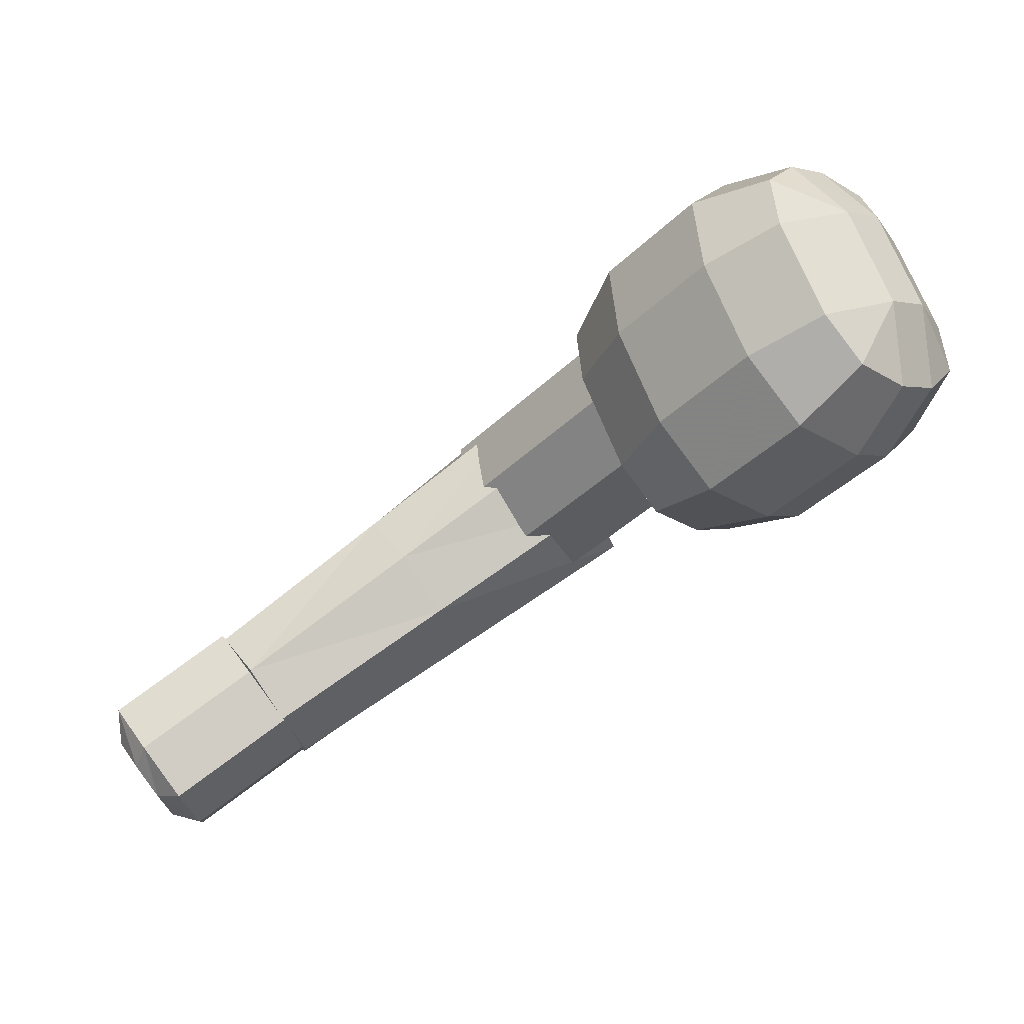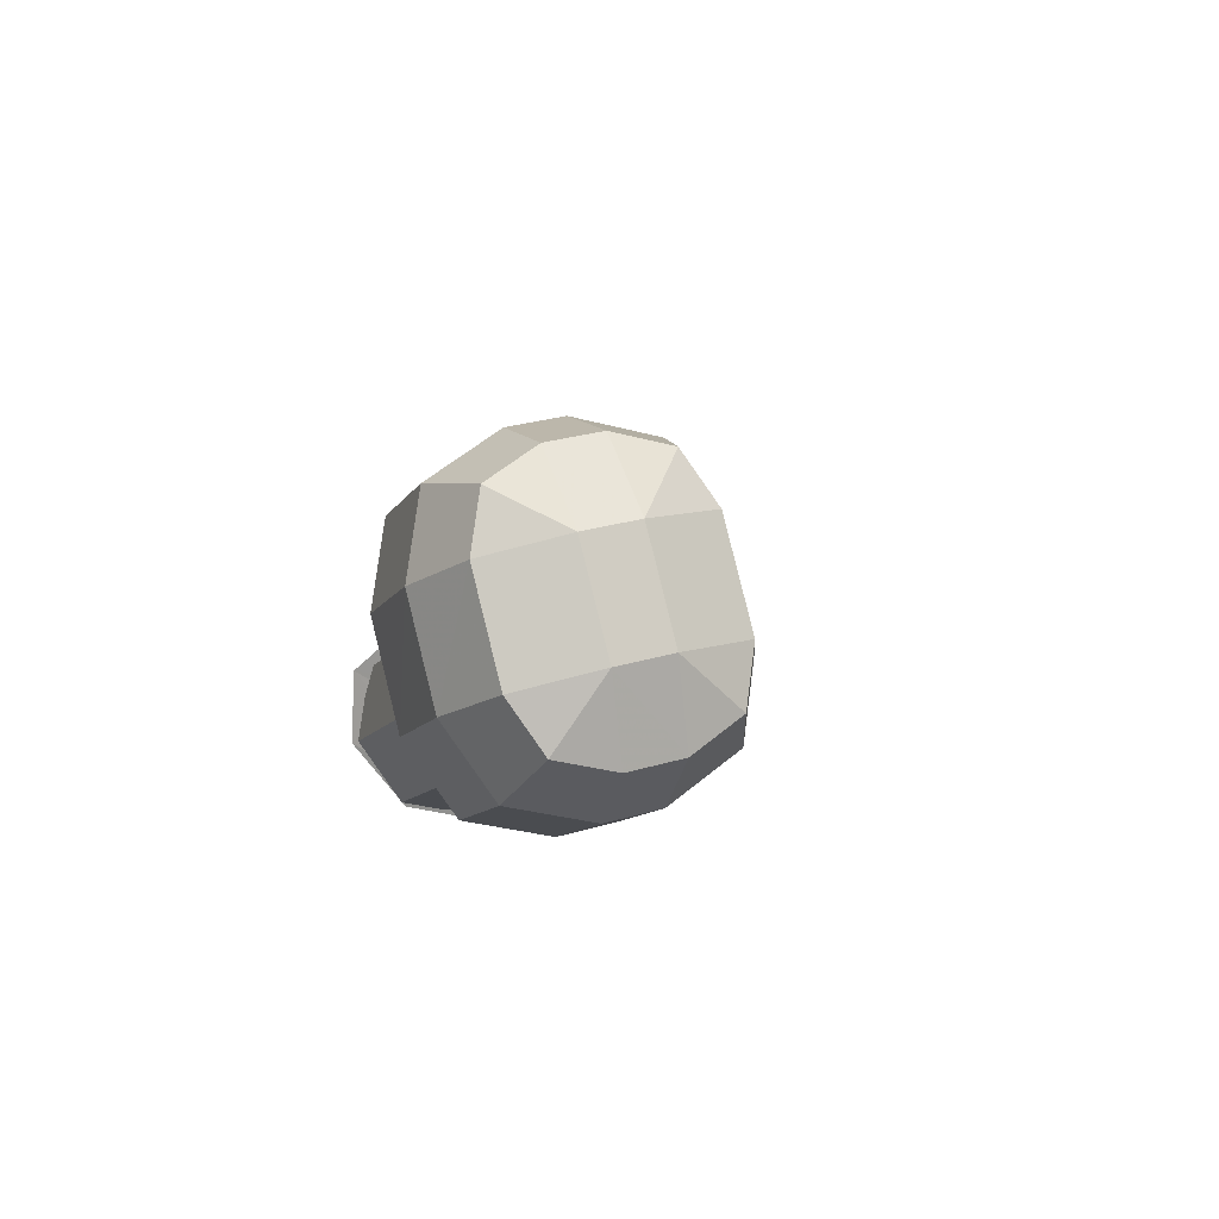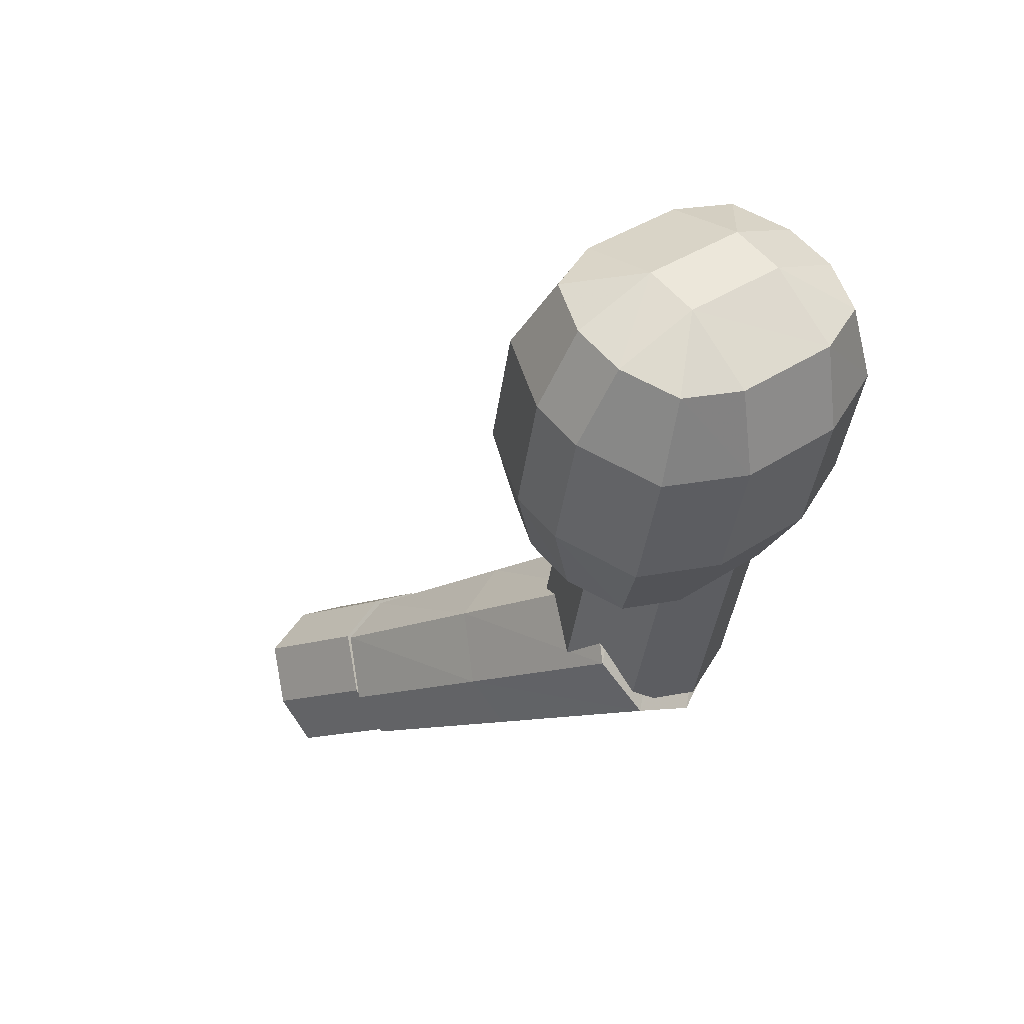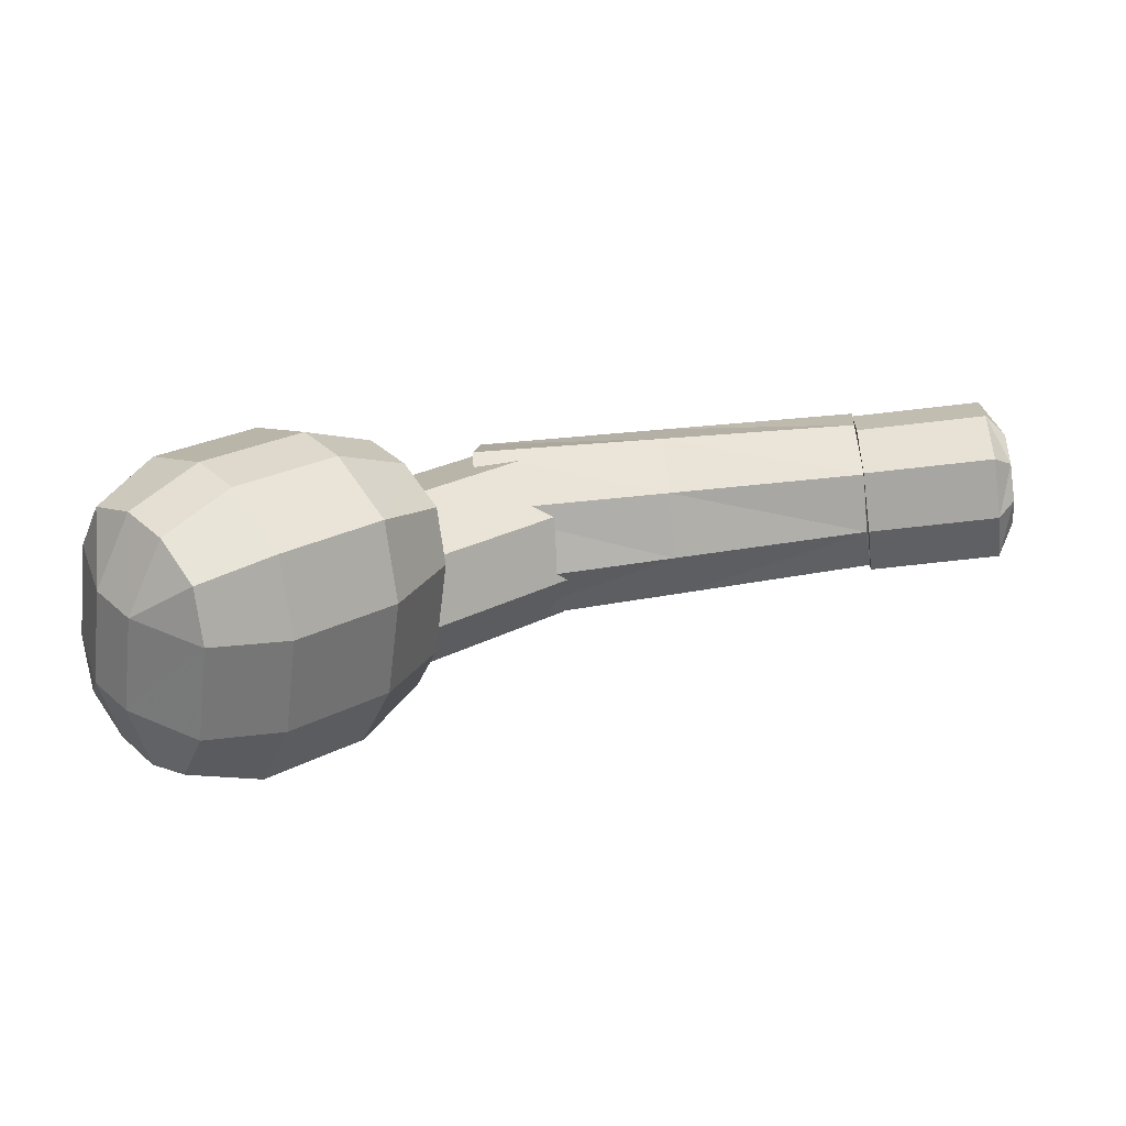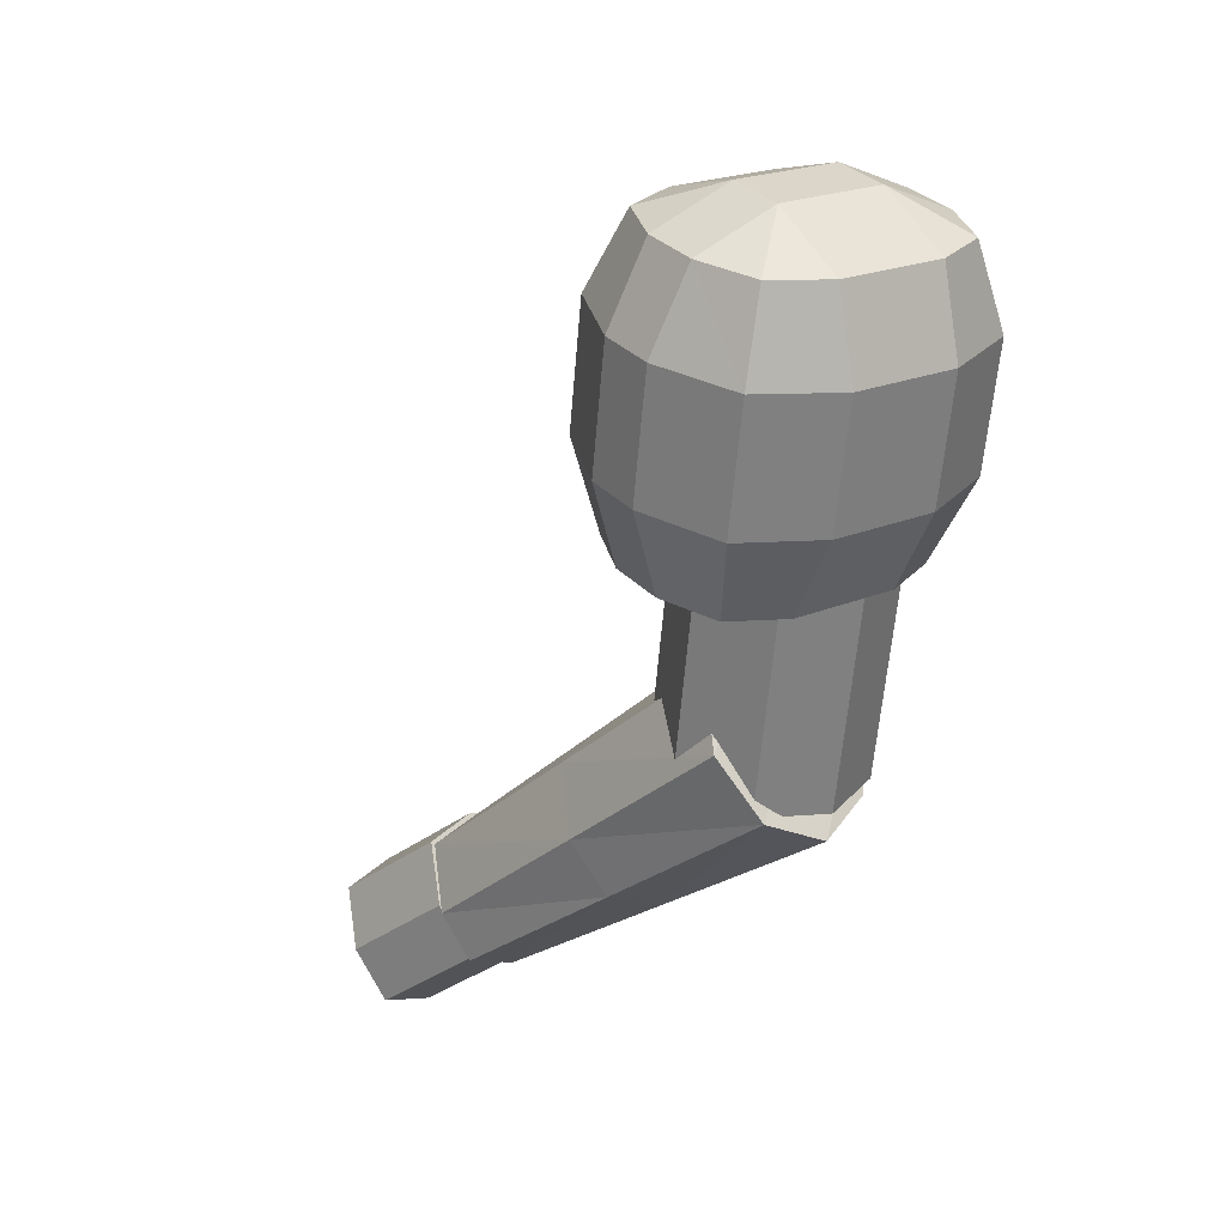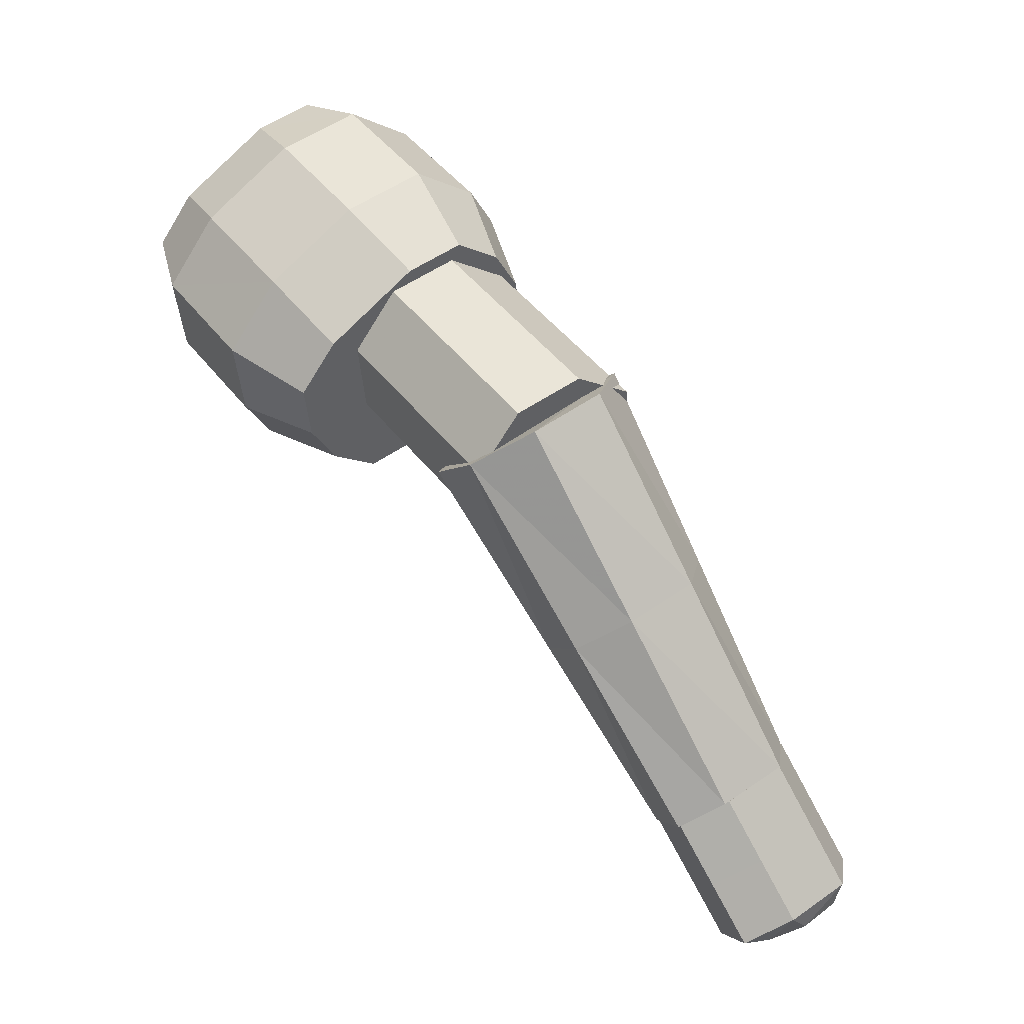
<metadata>
{"format":"obj","ext":"obj","renderer":"f3d","projection":"perspective","resolution":1024,"background":"white","views":[{"elev":49.5,"azim":-26.3,"up":"+Y"},{"elev":7.3,"azim":123.6,"up":"+Z"},{"elev":8.7,"azim":51.4,"up":"+Y"},{"elev":49.0,"azim":-166.7,"up":"+Z"},{"elev":-11.1,"azim":56.1,"up":"+Y"},{"elev":-63.7,"azim":127.2,"up":"+Y"}]}
</metadata>
<code>
v  5.347 15.84 3.261
v  5.308 15.59 3.985
v  5.022 16.06 3.321
v  4.983 15.82 4.045
v  5.67 15.34 3.109
v  5.556 15.56 2.755
v  5.239 15.84 2.658
v  4.914 16.07 2.718
v  4.58 16.24 2.935
v  4.426 16.2 3.337
v  4.388 15.96 4.062
v  4.502 15.73 4.415
v  4.819 15.46 4.512
v  5.144 15.23 4.452
v  5.477 15.06 4.236
v  5.632 15.09 3.833
v  5.532 14.78 2.909
v  5.37 15.09 2.41
v  4.922 15.49 2.273
v  4.597 15.71 2.332
v  4.126 15.96 2.638
v  3.907 15.9 3.208
v  3.869 15.66 3.932
v  4.031 15.34 4.432
v  4.479 14.95 4.569
v  4.804 14.72 4.509
v  5.275 14.48 4.203
v  5.494 14.53 3.634
v  5.01 14.09 2.648
v  4.847 14.41 2.148
v  4.399 14.8 2.011
v  4.074 15.03 2.071
v  3.603 15.27 2.377
v  3.384 15.22 2.947
v  3.346 14.97 3.671
v  3.508 14.66 4.171
v  3.956 14.27 4.308
v  4.281 14.04 4.248
v  4.753 13.8 3.942
v  4.971 13.85 3.372
v  4.457 13.75 2.501
v  4.342 13.97 2.148
v  4.025 14.25 2.051
v  3.7 14.48 2.111
v  3.367 14.65 2.328
v  3.212 14.61 2.73
v  3.174 14.37 3.455
v  3.289 14.14 3.808
v  3.605 13.87 3.905
v  3.93 13.64 3.845
v  4.264 13.47 3.629
v  4.418 13.5 3.226
v  3.634 14.05 3.37
v  3.672 14.3 2.646
v  3.959 13.82 3.31
v  3.997 14.07 2.586
g 150_160_25
f -53 -55 -56
f -56 -54 -53
f -56 -52 -51
f -56 -51 -50
f -49 -54 -56
f -56 -50 -49
f -54 -49 -48
f -54 -48 -47
f -46 -53 -54
f -54 -47 -46
f -53 -46 -45
f -53 -45 -44
f -43 -55 -53
f -53 -44 -43
f -55 -43 -42
f -55 -42 -41
f -52 -56 -55
f -55 -41 -52
f -39 -51 -52
f -52 -40 -39
f -38 -50 -51
f -51 -39 -38
f -37 -49 -50
f -50 -38 -37
f -36 -48 -49
f -49 -37 -36
f -35 -47 -48
f -48 -36 -35
f -34 -46 -47
f -47 -35 -34
f -33 -45 -46
f -46 -34 -33
f -32 -44 -45
f -45 -33 -32
f -31 -43 -44
f -44 -32 -31
f -30 -42 -43
f -43 -31 -30
f -29 -41 -42
f -42 -30 -29
f -40 -52 -41
f -41 -29 -40
f -27 -39 -40
f -40 -28 -27
f -26 -38 -39
f -39 -27 -26
f -25 -37 -38
f -38 -26 -25
f -24 -36 -37
f -37 -25 -24
f -23 -35 -36
f -36 -24 -23
f -22 -34 -35
f -35 -23 -22
f -21 -33 -34
f -34 -22 -21
f -20 -32 -33
f -33 -21 -20
f -19 -31 -32
f -32 -20 -19
f -18 -30 -31
f -31 -19 -18
f -17 -29 -30
f -30 -18 -17
f -28 -40 -29
f -29 -17 -28
f -15 -27 -28
f -28 -16 -15
f -14 -26 -27
f -27 -15 -14
f -13 -25 -26
f -26 -14 -13
f -12 -24 -25
f -25 -13 -12
f -11 -23 -24
f -24 -12 -11
f -10 -22 -23
f -23 -11 -10
f -9 -21 -22
f -22 -10 -9
f -8 -20 -21
f -21 -9 -8
f -7 -19 -20
f -20 -8 -7
f -6 -18 -19
f -19 -7 -6
f -5 -17 -18
f -18 -6 -5
f -16 -28 -17
f -17 -5 -16
f -16 -1 -15
f -15 -1 -14
f -3 -13 -14
f -14 -1 -3
f -13 -3 -12
f -12 -3 -11
f -4 -10 -11
f -11 -3 -4
f -10 -4 -9
f -9 -4 -8
f -2 -7 -8
f -8 -4 -2
f -7 -2 -6
f -6 -2 -5
f -1 -16 -5
f -5 -2 -1
f -3 -1 -2
f -2 -4 -3
g
v  2.89 12.72 3.004
v  3.332 12.49 2.717
v  2.47 13.09 2.876
v  3.761 13.86 3.44
v  4.203 13.63 3.153
v  3.341 14.23 3.312
v  4.632 15 3.876
v  5.074 14.77 3.589
v  4.212 15.37 3.747
v  3.517 12.53 2.235
v  3.203 14.49 2.888
v  2.959 13.17 1.683
v  3.379 12.8 1.812
v  4.25 13.94 2.248
v  3.83 14.31 2.119
v  4.388 13.67 2.671
v  2.518 13.4 1.97
v  3.389 14.54 2.406
v  5.121 15.08 2.683
v  4.702 15.45 2.555
v  5.259 14.81 3.106
v  4.26 15.68 2.842
v  2.332 13.35 2.453
v  4.074 15.63 3.324
g 240_180_150
f -24 -23 -20
f -20 -21 -24
f -15 -9 -20
f -20 -23 -15
f -22 -24 -21
f -21 -19 -22
f -21 -20 -17
f -17 -18 -21
f -9 -4 -17
f -17 -20 -9
f -19 -21 -18
f -18 -16 -19
f -15 -23 -24
f -2 -15 -24
f -22 -2 -24
f -4 -1 -16
f -17 -4 -16
f -18 -17 -16
f -22 -19 -14
f -14 -2 -22
f -19 -16 -1
f -1 -14 -19
f -13 -10 -11
f -11 -12 -13
f -15 -12 -11
f -11 -9 -15
f -8 -7 -10
f -10 -13 -8
f -10 -5 -6
f -6 -11 -10
f -9 -11 -6
f -6 -4 -9
f -7 -3 -5
f -5 -10 -7
f -13 -12 -15
f -13 -15 -2
f -8 -13 -2
f -3 -1 -4
f -3 -4 -6
f -5 -3 -6
f -8 -2 -14
f -14 -7 -8
f -7 -14 -1
f -1 -3 -7
g
v  0.349 12.56 3.235
v  0.498 12.07 3.256
v  0.253 12.79 2.854
v  1.783 12.98 3.11
v  1.943 12.46 3.149
v  1.668 13.27 2.7
v  3.218 13.4 2.986
v  3.388 12.84 3.042
v  3.083 13.74 2.546
v  0.543 11.75 3.059
v  1.603 13.23 2.254
v  0.358 12.03 2.277
v  0.503 11.75 2.683
v  1.95 12.06 2.435
v  1.794 12.38 2.012
v  1.992 12.09 2.884
v  0.258 12.48 2.28
v  1.675 12.88 1.986
v  3.396 12.37 2.187
v  3.23 12.72 1.746
v  3.441 12.44 2.708
v  3.092 13.27 1.691
v  0.187 12.79 2.481
v  3.02 13.67 2.028
g 240_180_150
f -24 -23 -20
f -20 -21 -24
f -23 -15 -9
f -9 -20 -23
f -22 -24 -21
f -21 -19 -22
f -21 -20 -17
f -17 -18 -21
f -20 -9 -4
f -4 -17 -20
f -19 -21 -18
f -18 -16 -19
f -15 -23 -24
f -2 -15 -24
f -22 -2 -24
f -4 -1 -16
f -17 -4 -16
f -18 -17 -16
f -22 -19 -14
f -14 -2 -22
f -19 -16 -1
f -1 -14 -19
f -13 -10 -11
f -11 -12 -13
f -12 -11 -9
f -9 -15 -12
f -8 -7 -10
f -10 -13 -8
f -10 -5 -6
f -6 -11 -10
f -11 -6 -4
f -4 -9 -11
f -7 -3 -5
f -5 -10 -7
f -13 -12 -15
f -13 -15 -2
f -8 -13 -2
f -3 -1 -4
f -3 -4 -6
f -5 -3 -6
f -8 -2 -14
f -14 -7 -8
f -7 -14 -1
f -1 -3 -7
g
v  -0.608 12.32 3.393
v  -0.488 11.87 3.391
v  -0.422 11.51 3.179
v  -0.482 11.54 2.794
v  -0.598 11.78 2.411
v  -0.129 12.45 3.328
v  -0.009 12 3.326
v  0.057 11.64 3.114
v  -0.003 11.67 2.729
v  -0.119 11.91 2.346
v  0.351 12.57 3.263
v  0.47 12.12 3.261
v  0.536 11.77 3.049
v  0.476 11.8 2.663
v  0.36 12.04 2.28
v  -0.662 11.91 3.26
v  -0.629 11.69 3.079
v  -0.658 11.66 2.795
v  -0.733 11.83 2.576
v  0.429 12.2 3.111
v  0.463 11.98 2.93
v  0.434 11.95 2.647
v  0.359 12.12 2.427
v  0.356 12.3 2.756
v  -0.723 12.56 3.01
v  -0.244 12.69 2.945
v  -0.783 12.57 2.594
v  -0.304 12.7 2.529
v  -0.717 12.23 2.413
v  -0.238 12.36 2.348
v  0.235 12.81 2.88
v  0.176 12.82 2.463
v  0.241 12.48 2.282
v  -0.739 12.19 3.233
v  -0.814 12.36 3.014
v  -0.843 12.32 2.73
v  -0.809 12.1 2.549
v  -0.736 12.01 2.905
v  0.278 12.65 2.865
v  0.352 12.48 3.085
v  0.249 12.61 2.582
v  0.282 12.39 2.401
g 240_180_150
f -42 -41 -36
f -36 -37 -42
f -41 -40 -35
f -35 -36 -41
f -40 -39 -34
f -34 -35 -40
f -39 -38 -33
f -33 -34 -39
f -37 -36 -31
f -31 -32 -37
f -36 -35 -30
f -30 -31 -36
f -35 -34 -29
f -29 -30 -35
f -34 -33 -28
f -28 -29 -34
f -41 -42 -9
f -9 -27 -41
f -40 -41 -27
f -27 -26 -40
f -39 -40 -26
f -26 -25 -39
f -38 -39 -25
f -25 -24 -38
f -27 -9 -5
f -26 -27 -5
f -25 -26 -5
f -24 -25 -5
f -32 -31 -23
f -23 -3 -32
f -31 -30 -22
f -22 -23 -31
f -30 -29 -21
f -21 -22 -30
f -29 -28 -20
f -20 -21 -29
f -3 -23 -19
f -23 -22 -19
f -22 -21 -19
f -21 -20 -19
f -42 -37 -17
f -17 -18 -42
f -18 -17 -15
f -15 -16 -18
f -16 -15 -13
f -13 -14 -16
f -14 -13 -33
f -33 -38 -14
f -37 -32 -12
f -12 -17 -37
f -17 -12 -11
f -11 -15 -17
f -15 -11 -10
f -10 -13 -15
f -13 -10 -28
f -28 -33 -13
f -18 -8 -9
f -9 -42 -18
f -16 -7 -8
f -8 -18 -16
f -14 -6 -7
f -7 -16 -14
f -38 -24 -6
f -6 -14 -38
f -8 -5 -9
f -7 -5 -8
f -6 -5 -7
f -24 -5 -6
f -32 -3 -4
f -4 -12 -32
f -12 -4 -2
f -2 -11 -12
f -11 -2 -1
f -1 -10 -11
f -10 -1 -20
f -20 -28 -10
f -3 -19 -4
f -4 -19 -2
f -2 -19 -1
f -1 -19 -20
g

</code>
